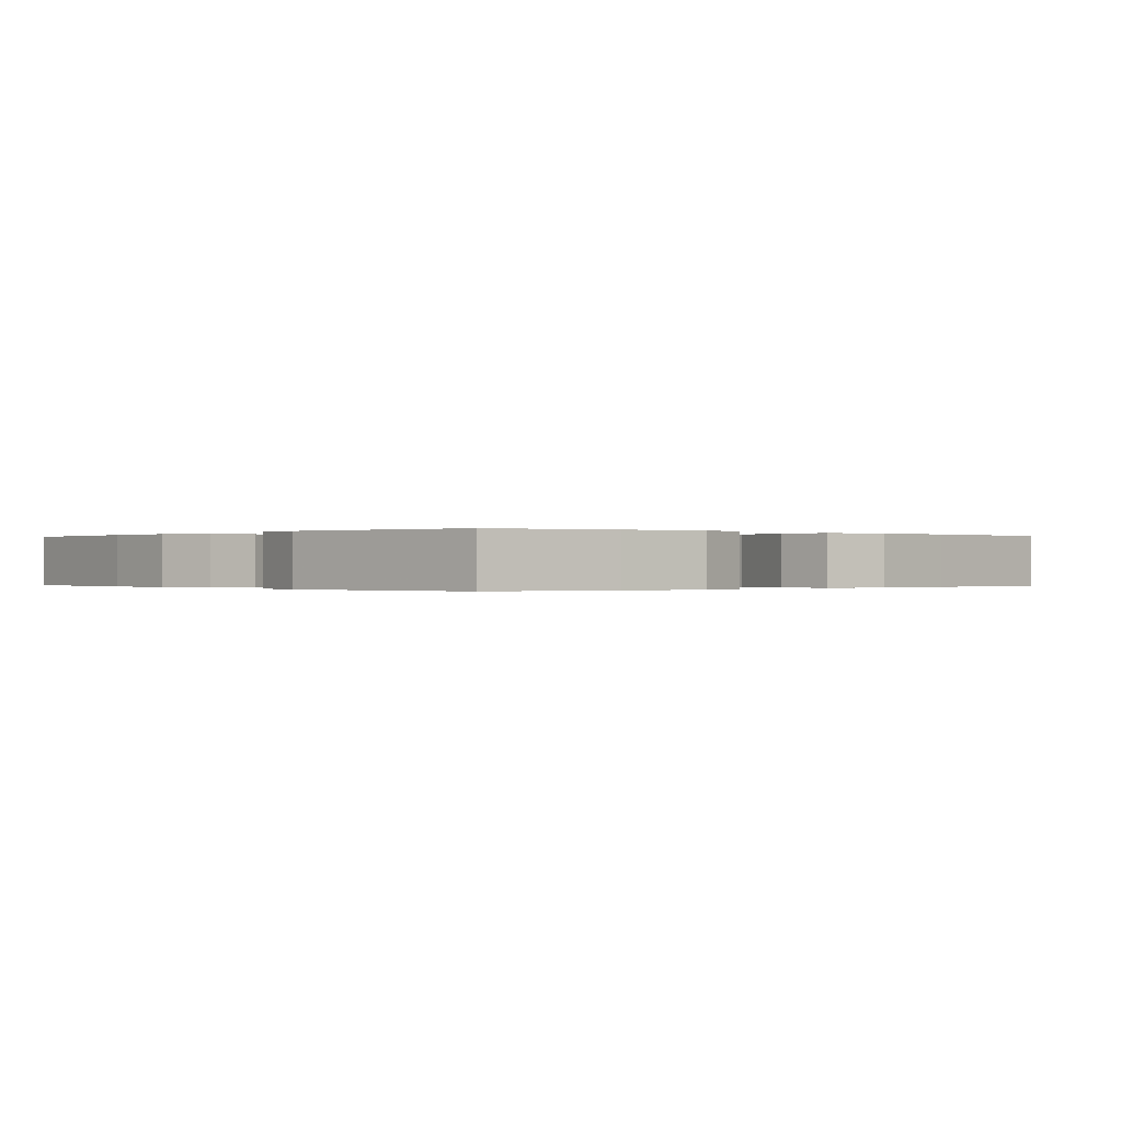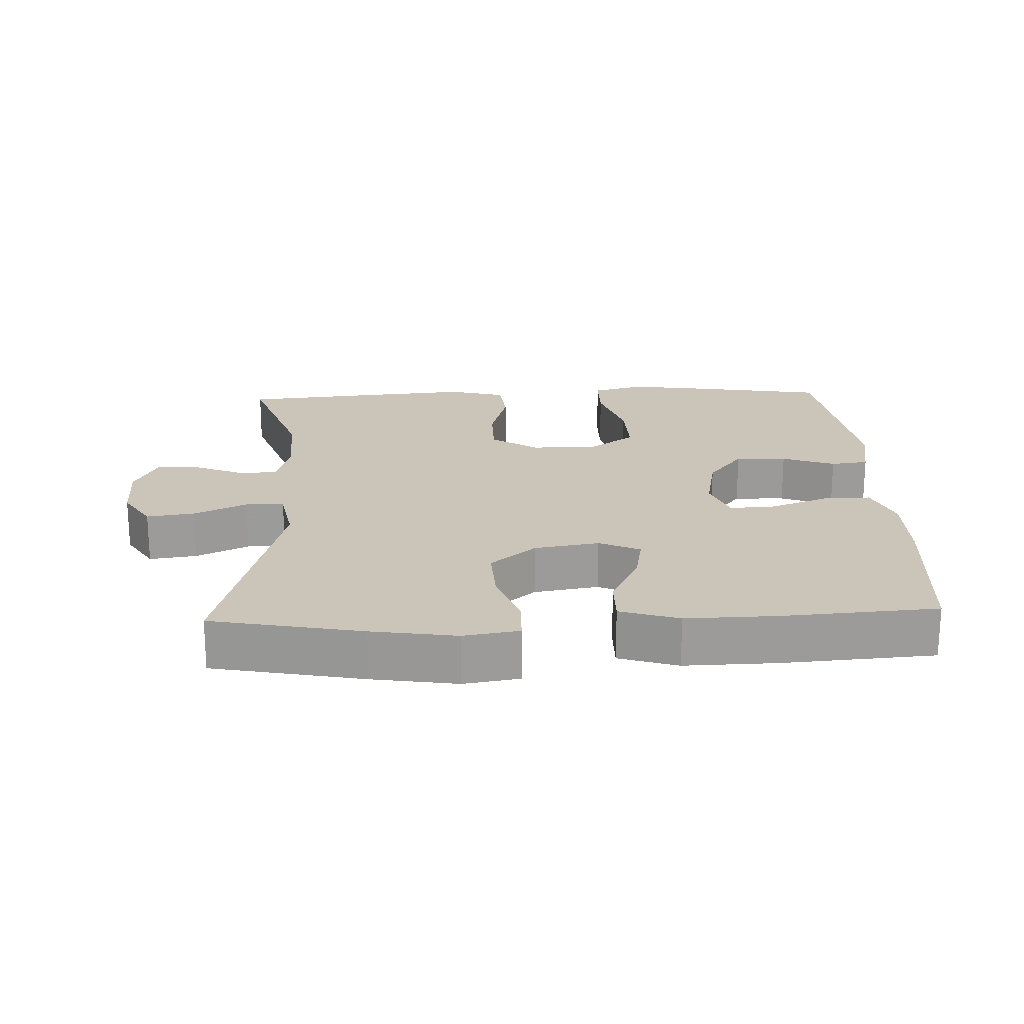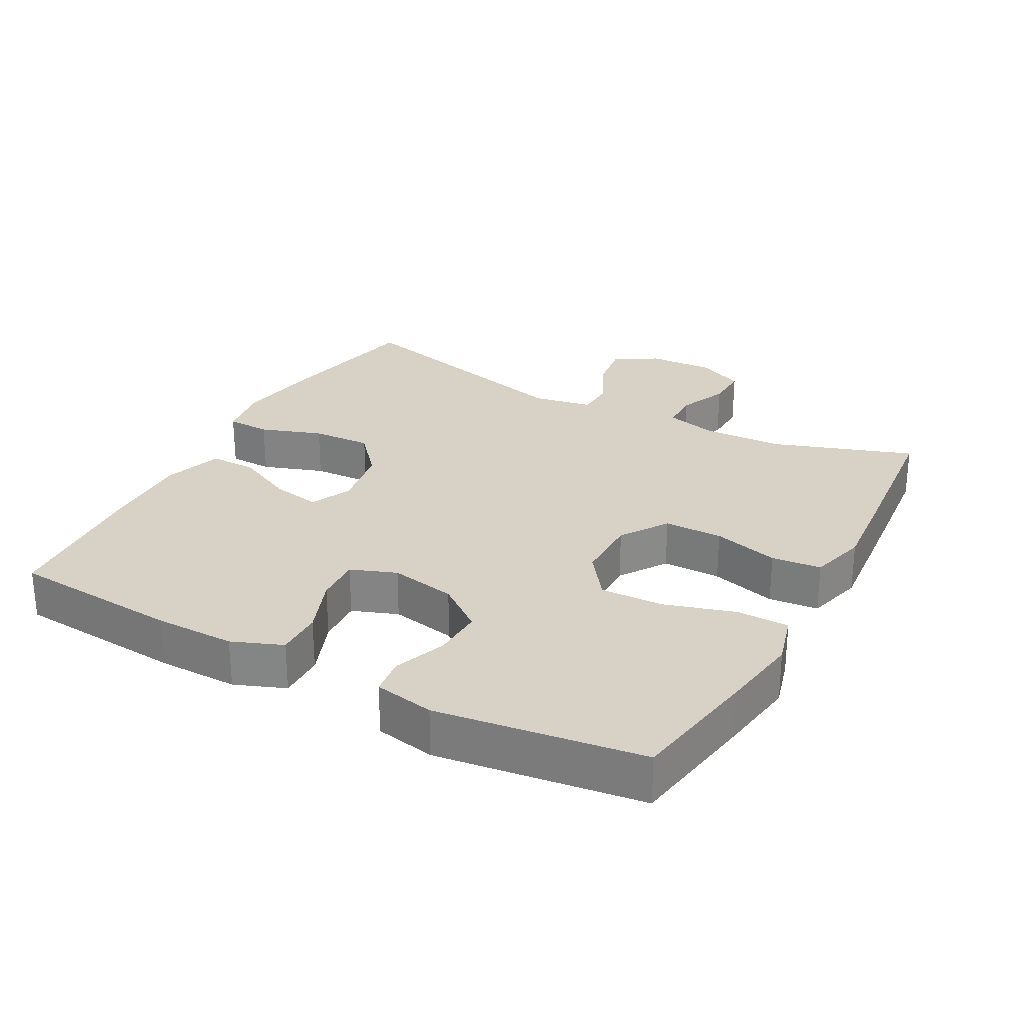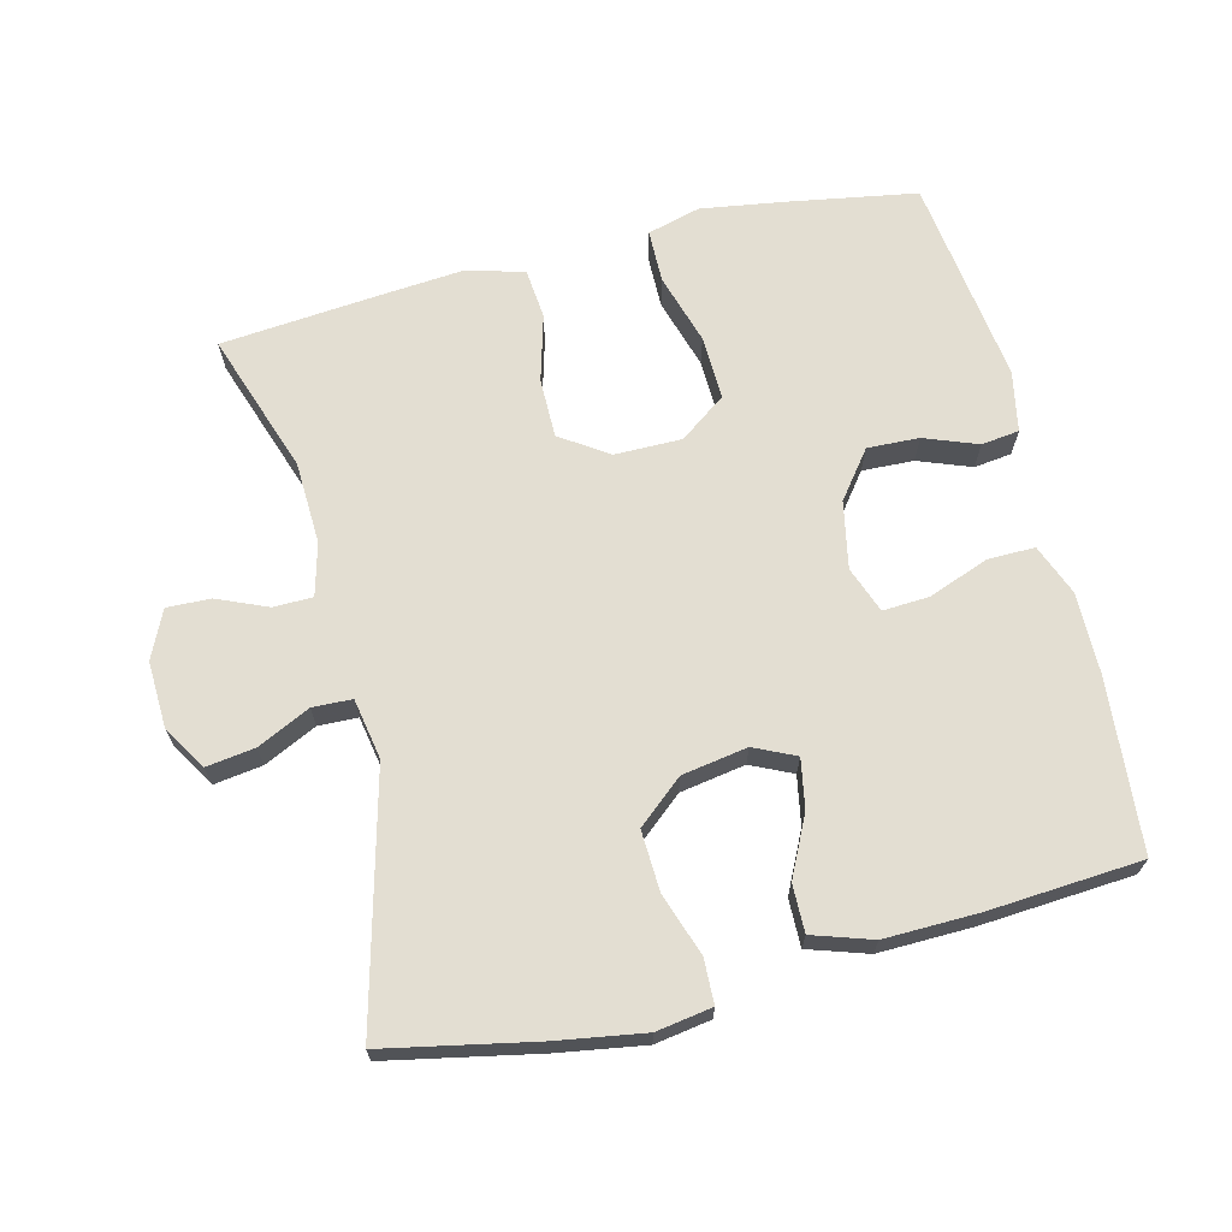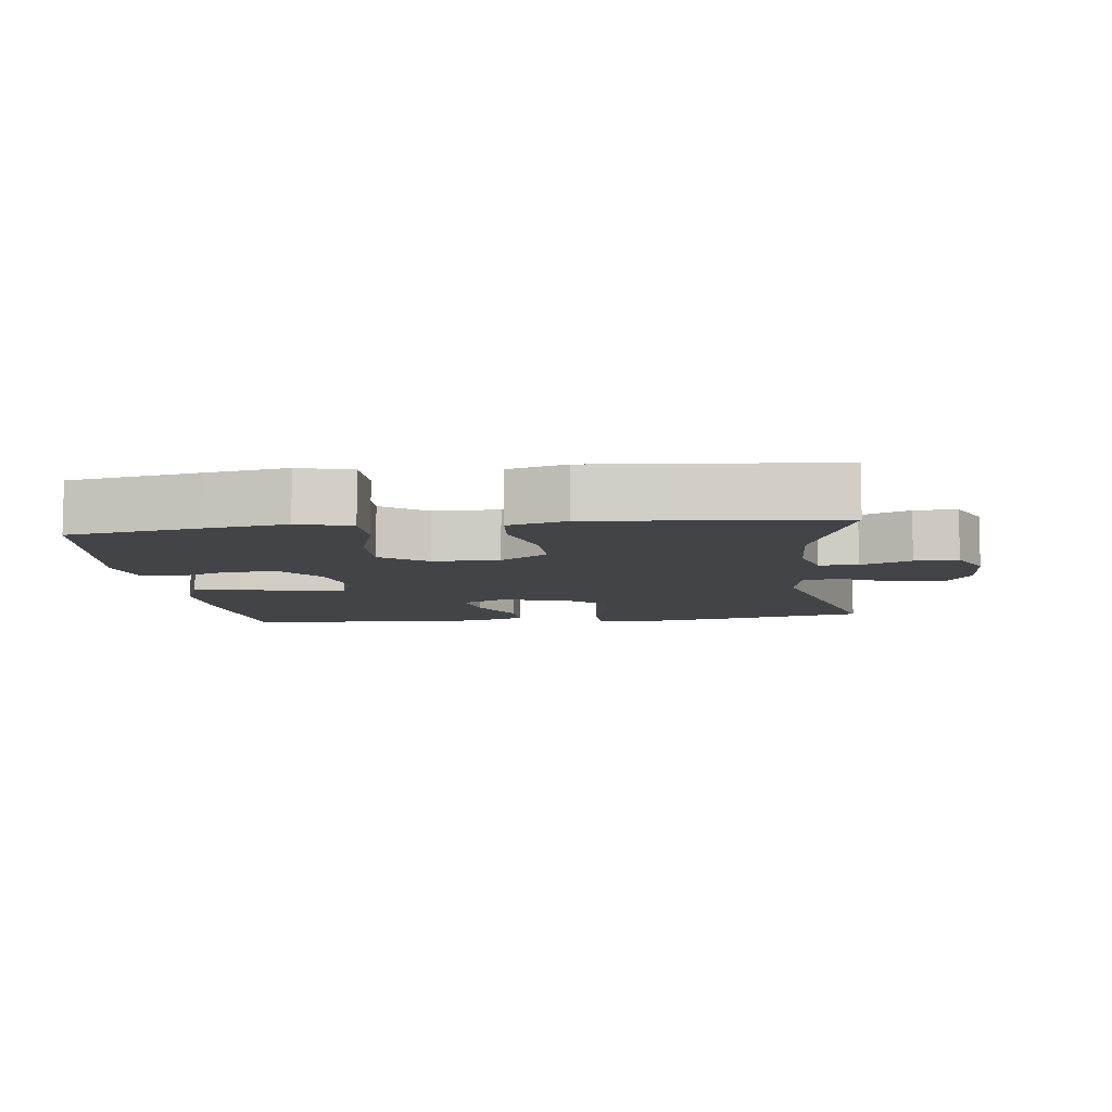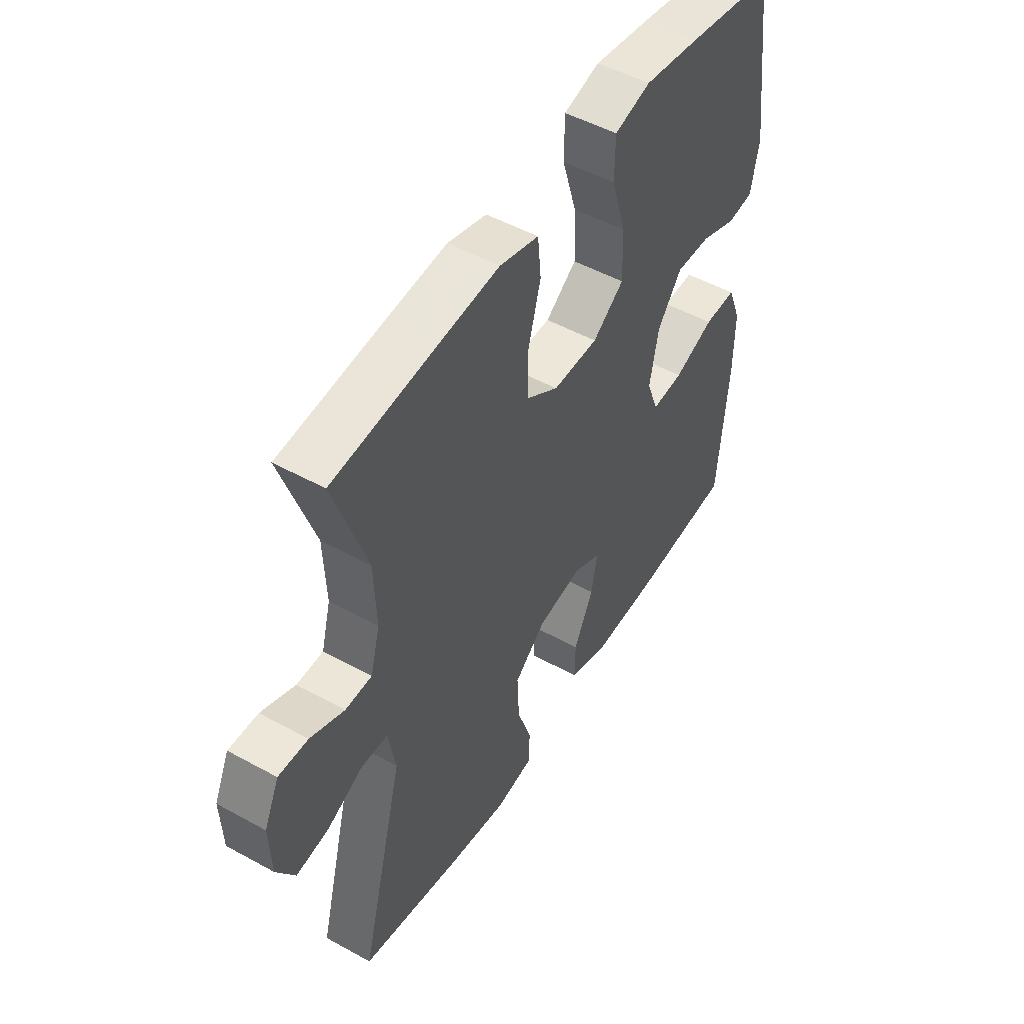
<metadata>
{"format":"obj","ext":"obj","renderer":"f3d","projection":"perspective","resolution":1024,"background":"white","views":[{"elev":-0.1,"azim":-41.0,"up":"+Y"},{"elev":20.5,"azim":177.6,"up":"+Y"},{"elev":27.3,"azim":-61.6,"up":"+Y"},{"elev":67.7,"azim":166.1,"up":"+Y"},{"elev":-8.1,"azim":7.1,"up":"+Y"},{"elev":50.2,"azim":121.2,"up":"+Z"}]}
</metadata>
<code>
v 0.5 0.07 0.5
v 0.43 0.07 0.295
v 0.425 0.07 0.176
v 0.445 0.07 0.1
v 0.502 0.07 0.099
v 0.575 0.07 0.13
v 0.638 0.07 0.132
v 0.67 0.07 0.063
v 0.666 0.07 -0.034
v 0.627 0.07 -0.097
v 0.557 0.07 -0.087
v 0.48 0.07 -0.05
v 0.423 0.07 -0.052
v 0.407 0.07 -0.14
v 0.5 0.07 -0.5
v 0.281 0.07 -0.544
v 0.156 0.07 -0.564
v 0.075 0.07 -0.551
v 0.073 0.07 -0.487
v 0.104 0.07 -0.396
v 0.108 0.07 -0.309
v 0.042 0.07 -0.253
v -0.053 0.07 -0.237
v -0.113 0.07 -0.265
v -0.1 0.07 -0.336
v -0.058 0.07 -0.422
v -0.057 0.07 -0.491
v -0.143 0.07 -0.519
v -0.28 0.07 -0.516
v -0.5 0.07 -0.5
v -0.521 0.07 -0.25
v -0.522 0.07 -0.133
v -0.493 0.07 -0.059
v -0.424 0.07 -0.06
v -0.338 0.07 -0.093
v -0.27 0.07 -0.097
v -0.245 0.07 -0.03
v -0.264 0.07 0.067
v -0.316 0.07 0.135
v -0.391 0.07 0.132
v -0.468 0.07 0.103
v -0.523 0.07 0.11
v -0.54 0.07 0.198
v -0.5 0.07 0.5
v -0.311 0.07 0.532
v -0.192 0.07 0.55
v -0.115 0.07 0.529
v -0.114 0.07 0.452
v -0.145 0.07 0.349
v -0.148 0.07 0.256
v -0.081 0.07 0.207
v 0.016 0.07 0.207
v 0.085 0.07 0.253
v 0.085 0.07 0.339
v 0.058 0.07 0.436
v 0.065 0.07 0.509
v 0.149 0.07 0.532
v 0.276 0.07 0.521
v 0.5 0 0.5
v 0.43 0 0.295
v 0.425 0 0.176
v 0.445 0 0.1
v 0.502 0 0.099
v 0.575 0 0.13
v 0.638 0 0.132
v 0.67 0 0.063
v 0.666 0 -0.034
v 0.627 0 -0.097
v 0.557 0 -0.087
v 0.48 0 -0.05
v 0.423 0 -0.052
v 0.407 0 -0.14
v 0.5 0 -0.5
v 0.281 0 -0.544
v 0.156 0 -0.564
v 0.075 0 -0.551
v 0.073 0 -0.487
v 0.104 0 -0.396
v 0.108 0 -0.309
v 0.042 0 -0.253
v -0.053 0 -0.237
v -0.113 0 -0.265
v -0.1 0 -0.336
v -0.058 0 -0.422
v -0.057 0 -0.491
v -0.143 0 -0.519
v -0.28 0 -0.516
v -0.5 0 -0.5
v -0.521 0 -0.25
v -0.522 0 -0.133
v -0.493 0 -0.059
v -0.424 0 -0.06
v -0.338 0 -0.093
v -0.27 0 -0.097
v -0.245 0 -0.03
v -0.264 0 0.067
v -0.316 0 0.135
v -0.391 0 0.132
v -0.468 0 0.103
v -0.523 0 0.11
v -0.54 0 0.198
v -0.5 0 0.5
v -0.311 0 0.532
v -0.192 0 0.55
v -0.115 0 0.529
v -0.114 0 0.452
v -0.145 0 0.349
v -0.148 0 0.256
v -0.081 0 0.207
v 0.016 0 0.207
v 0.085 0 0.253
v 0.085 0 0.339
v 0.058 0 0.436
v 0.065 0 0.509
v 0.149 0 0.532
v 0.276 0 0.521
f 58 1 2
f 57 58 2
f 56 57 2
f 55 56 2
f 54 55 2
f 53 54 2 3
f 52 53 3 4
f 51 52 4
f 47 48 49
f 46 47 49
f 45 46 49
f 44 45 49
f 43 44 49
f 42 43 49
f 41 42 49
f 40 41 49
f 39 40 49 50
f 38 39 50 51
f 33 34 35
f 32 33 35
f 31 32 35
f 30 31 35
f 29 30 35
f 28 29 35
f 27 28 35
f 26 27 35
f 25 26 35
f 24 25 35 36
f 23 24 36 37
f 18 19 20
f 17 18 20
f 16 17 20
f 15 16 20
f 14 15 20
f 13 14 20 21
f 10 11 12
f 9 10 12
f 8 9 12
f 7 8 12
f 6 7 12
f 5 6 12
f 4 5 12 13
f 51 4 13
f 38 51 13
f 37 38 13
f 23 37 13
f 22 23 13
f 13 21 22
f 60 59 116
f 60 116 115
f 60 115 114
f 60 114 113
f 60 113 112
f 61 60 112 111
f 62 61 111 110
f 62 110 109
f 107 106 105
f 107 105 104
f 107 104 103
f 107 103 102
f 107 102 101
f 107 101 100
f 107 100 99
f 107 99 98
f 108 107 98 97
f 109 108 97 96
f 93 92 91
f 93 91 90
f 93 90 89
f 93 89 88
f 93 88 87
f 93 87 86
f 93 86 85
f 93 85 84
f 93 84 83
f 94 93 83 82
f 95 94 82 81
f 78 77 76
f 78 76 75
f 78 75 74
f 78 74 73
f 78 73 72
f 79 78 72 71
f 70 69 68
f 70 68 67
f 70 67 66
f 70 66 65
f 70 65 64
f 70 64 63
f 71 70 63 62
f 71 62 109
f 71 109 96
f 71 96 95
f 71 95 81
f 71 81 80
f 80 79 71
f 1 59 60 2
f 2 60 61 3
f 3 61 62 4
f 4 62 63 5
f 5 63 64 6
f 6 64 65 7
f 7 65 66 8
f 8 66 67 9
f 9 67 68 10
f 10 68 69 11
f 11 69 70 12
f 12 70 71 13
f 13 71 72 14
f 14 72 73 15
f 15 73 74 16
f 16 74 75 17
f 17 75 76 18
f 18 76 77 19
f 19 77 78 20
f 20 78 79 21
f 21 79 80 22
f 22 80 81 23
f 23 81 82 24
f 24 82 83 25
f 25 83 84 26
f 26 84 85 27
f 27 85 86 28
f 28 86 87 29
f 29 87 88 30
f 30 88 89 31
f 31 89 90 32
f 32 90 91 33
f 33 91 92 34
f 34 92 93 35
f 35 93 94 36
f 36 94 95 37
f 37 95 96 38
f 38 96 97 39
f 39 97 98 40
f 40 98 99 41
f 41 99 100 42
f 42 100 101 43
f 43 101 102 44
f 44 102 103 45
f 45 103 104 46
f 46 104 105 47
f 47 105 106 48
f 48 106 107 49
f 49 107 108 50
f 50 108 109 51
f 51 109 110 52
f 52 110 111 53
f 53 111 112 54
f 54 112 113 55
f 55 113 114 56
f 56 114 115 57
f 57 115 116 58
f 58 116 59 1

</code>
